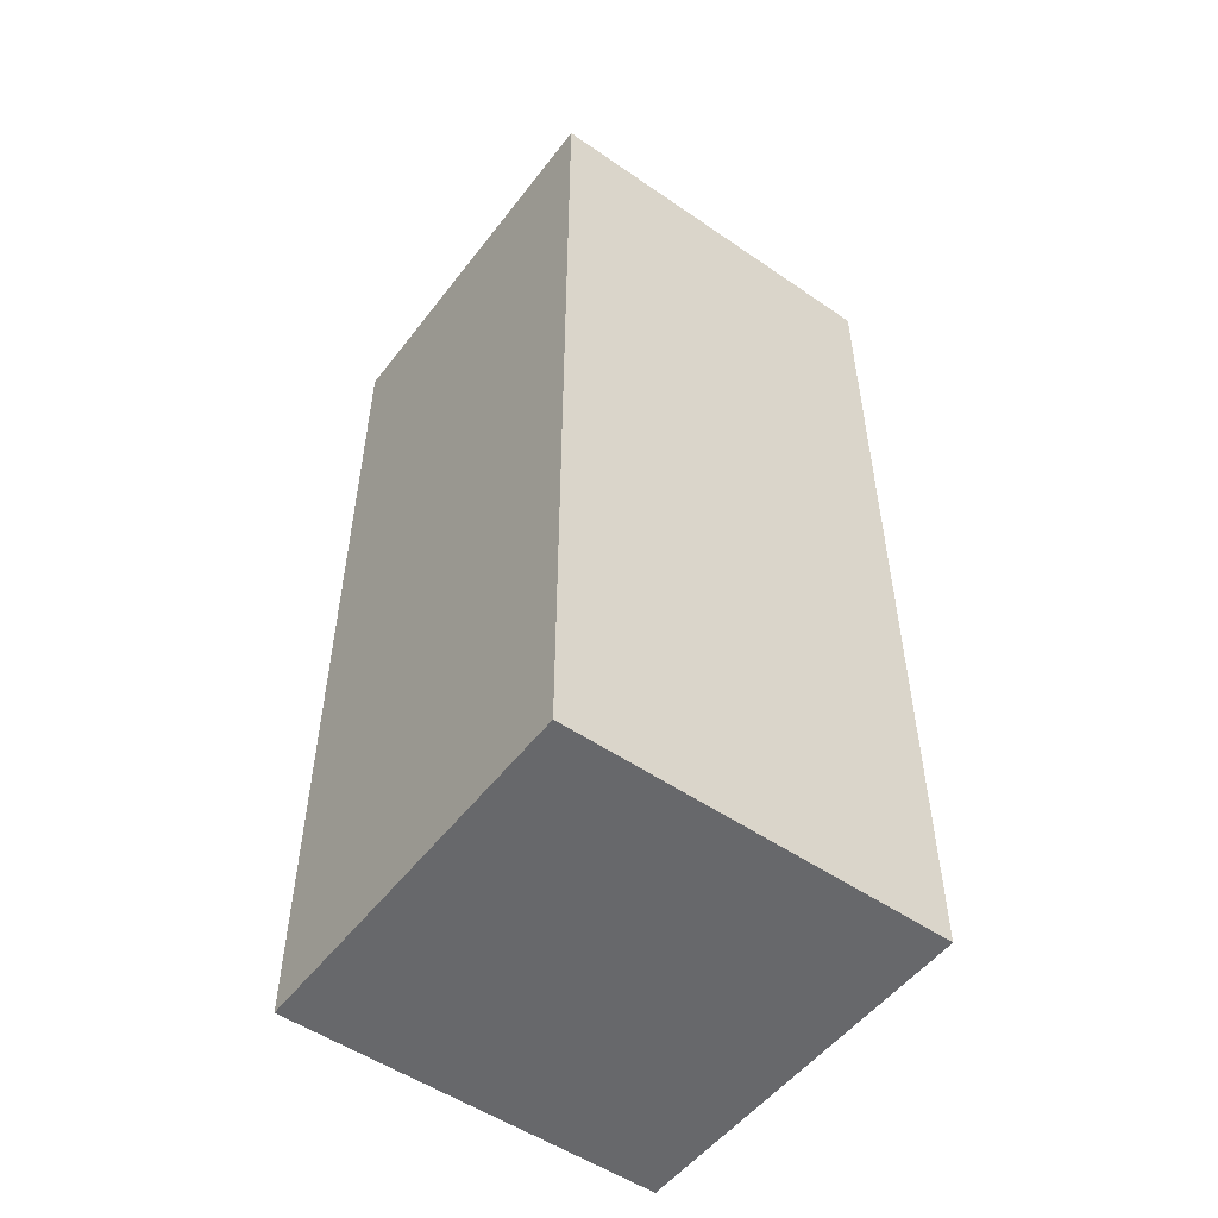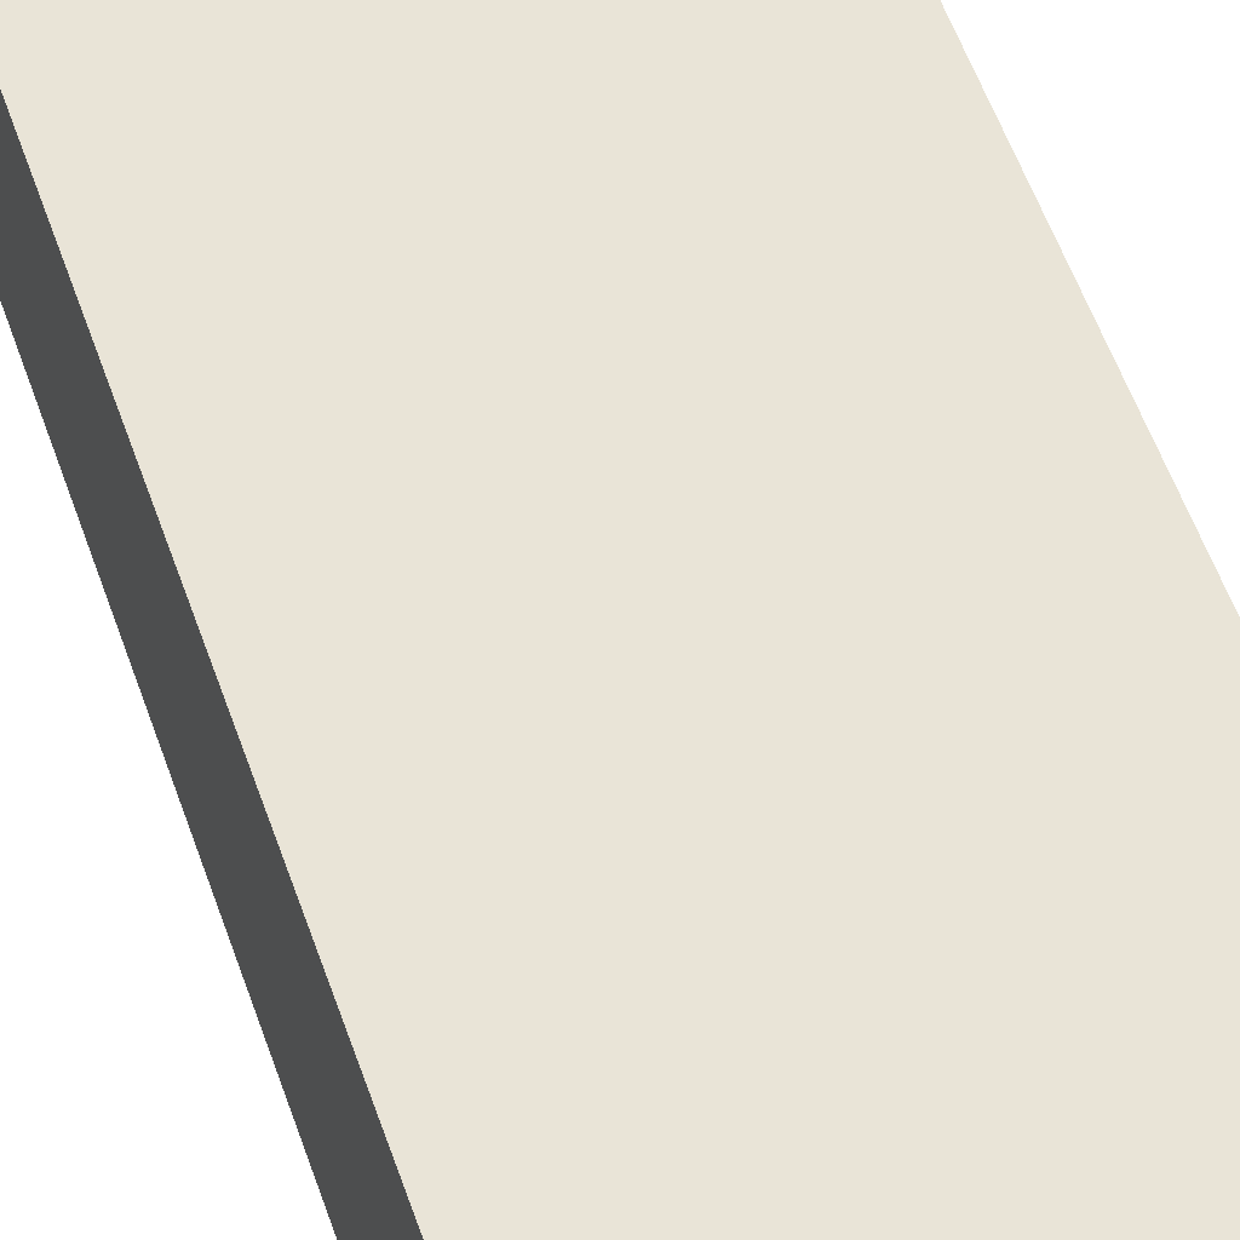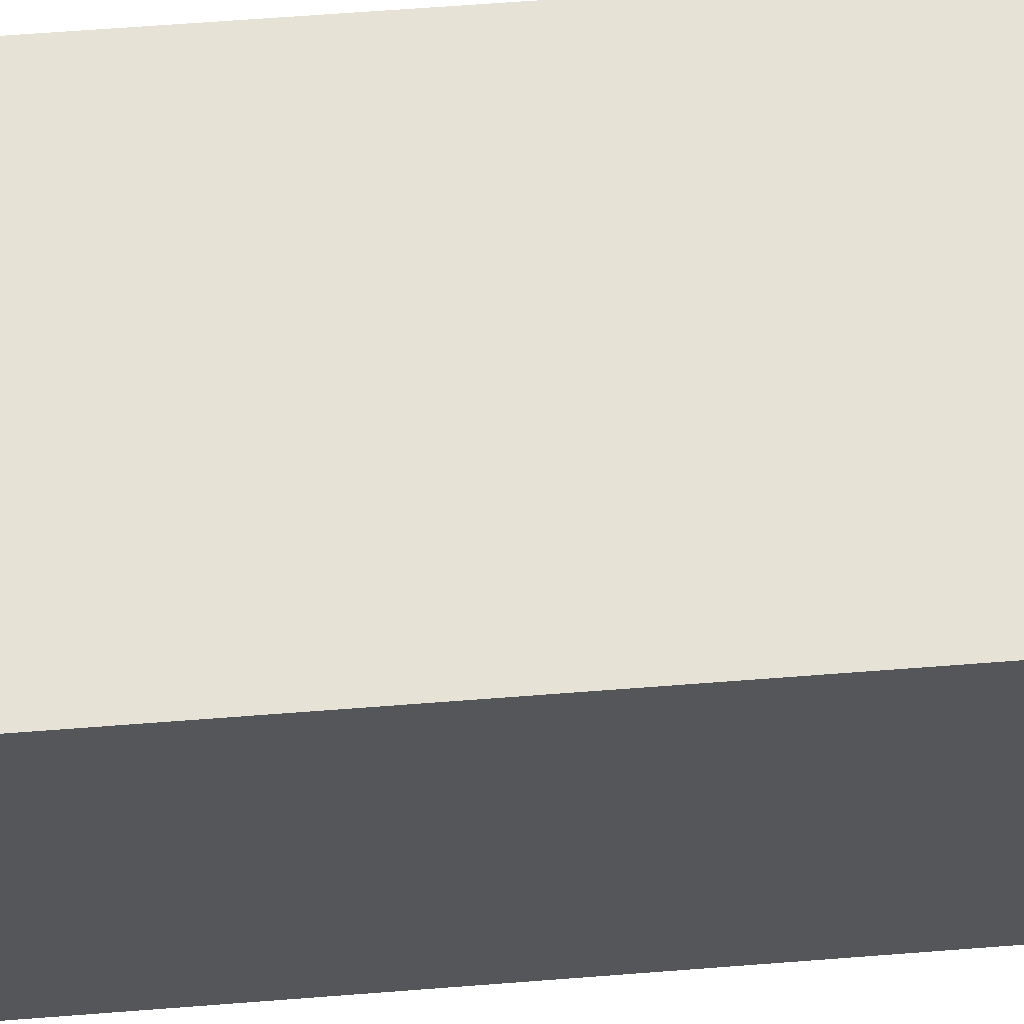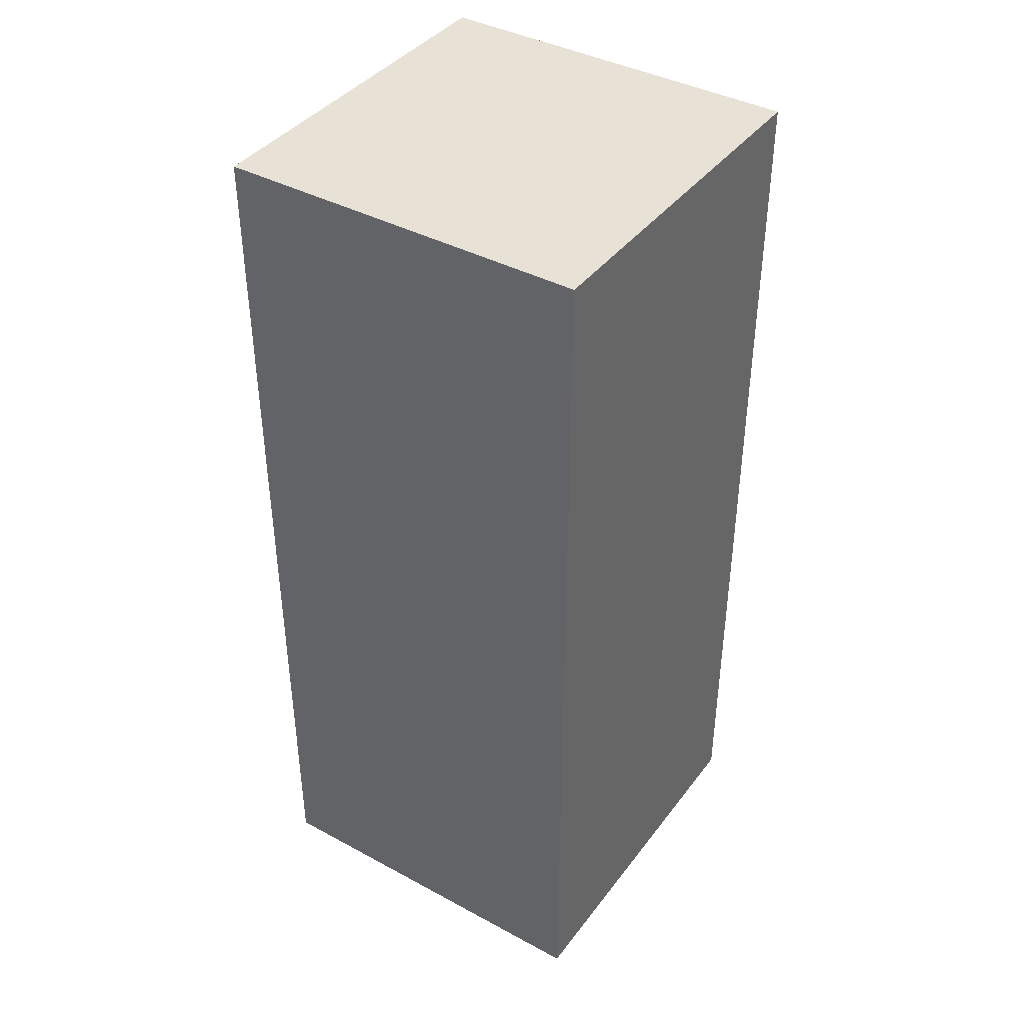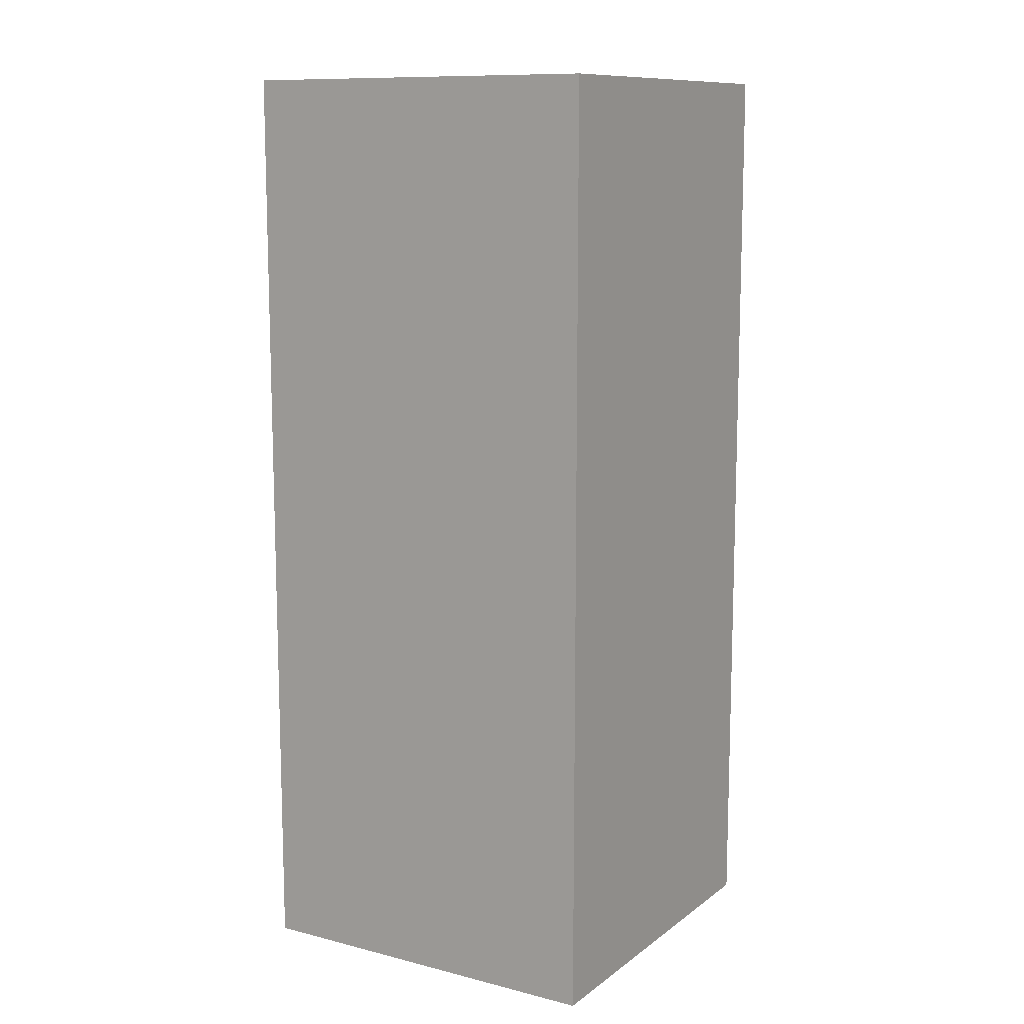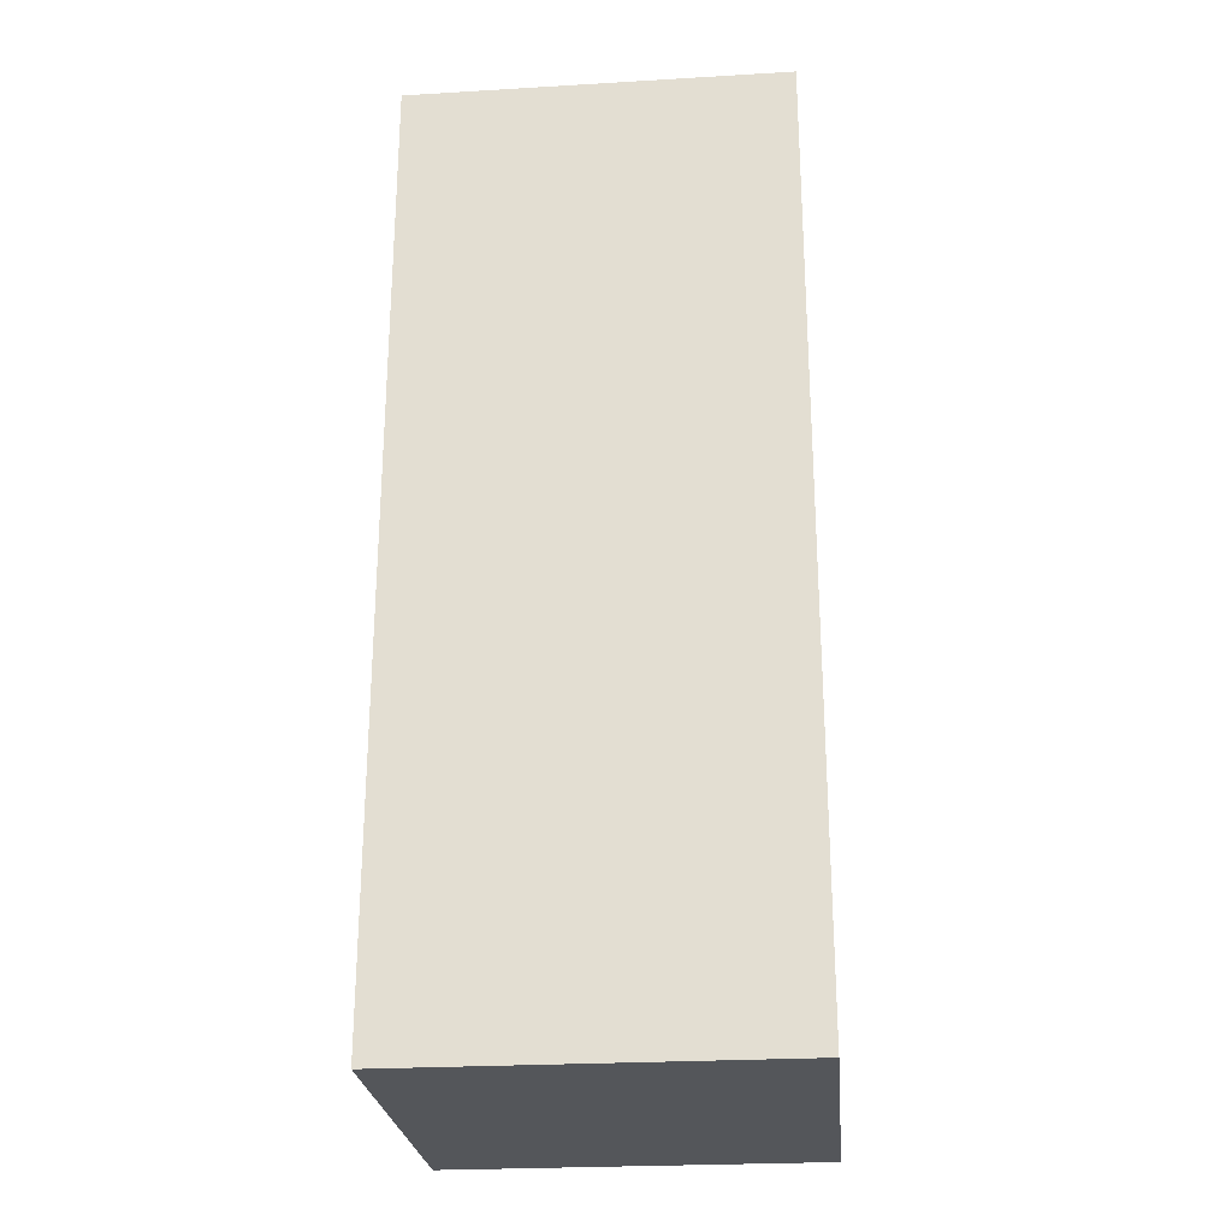
<metadata>
{"format":"obj","ext":"obj","renderer":"f3d","projection":"perspective","resolution":1024,"background":"white","views":[{"elev":-52.5,"azim":143.5,"up":"+Z"},{"elev":61.2,"azim":160.0,"up":"+Y"},{"elev":63.3,"azim":-94.5,"up":"+Y"},{"elev":40.4,"azim":123.5,"up":"+Z"},{"elev":11.2,"azim":-148.7,"up":"+Z"},{"elev":-25.6,"azim":-174.6,"up":"+Z"}]}
</metadata>
<code>
o Cube_Cube.001
v -0.1 -0.1 -0.25
v -0.1 -0.1 0.25
v -0.1 0.1 -0.25
v -0.1 0.1 0.25
v 0.1 -0.1 -0.25
v 0.1 -0.1 0.25
v 0.1 0.1 -0.25
v 0.1 0.1 0.25
f 2 3 1
f 4 7 3
f 8 5 7
f 6 1 5
f 7 1 3
f 4 6 8
f 2 4 3
f 4 8 7
f 8 6 5
f 6 2 1
f 7 5 1
f 4 2 6

</code>
